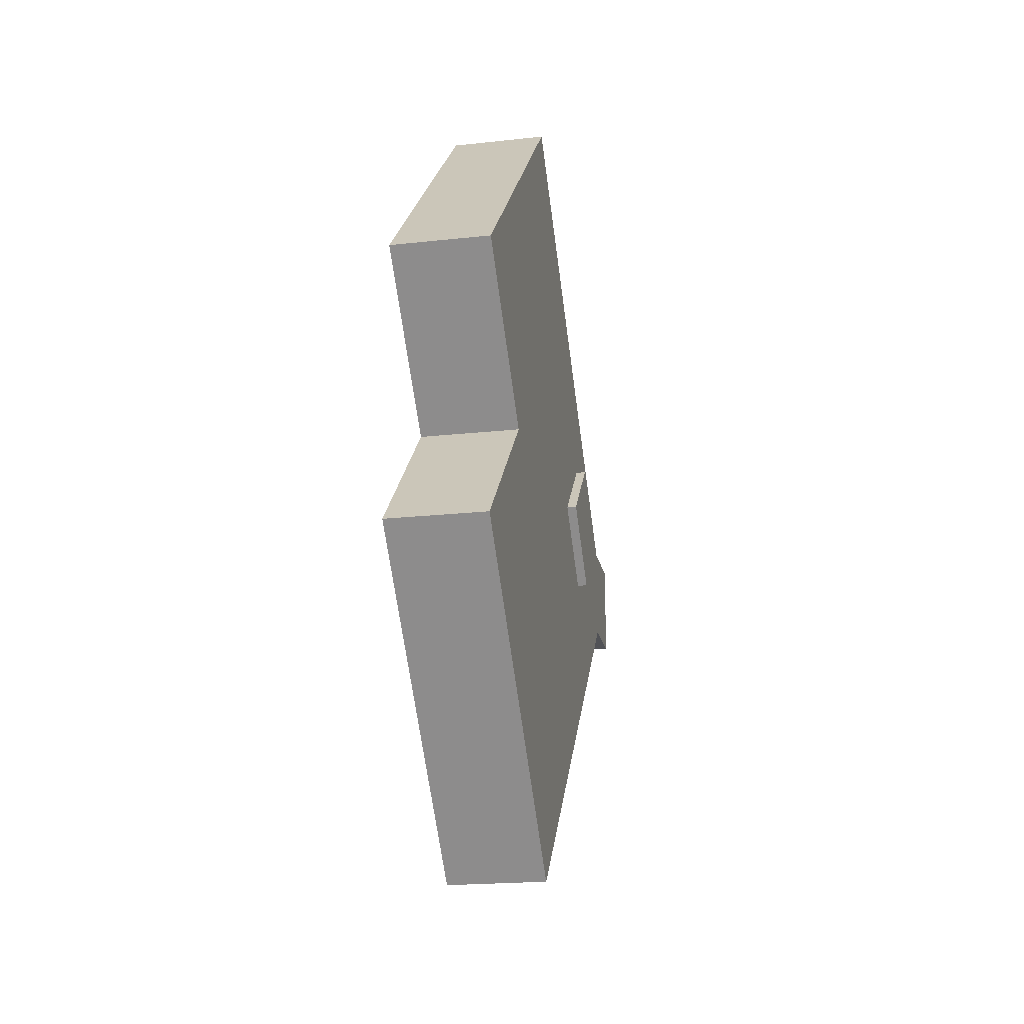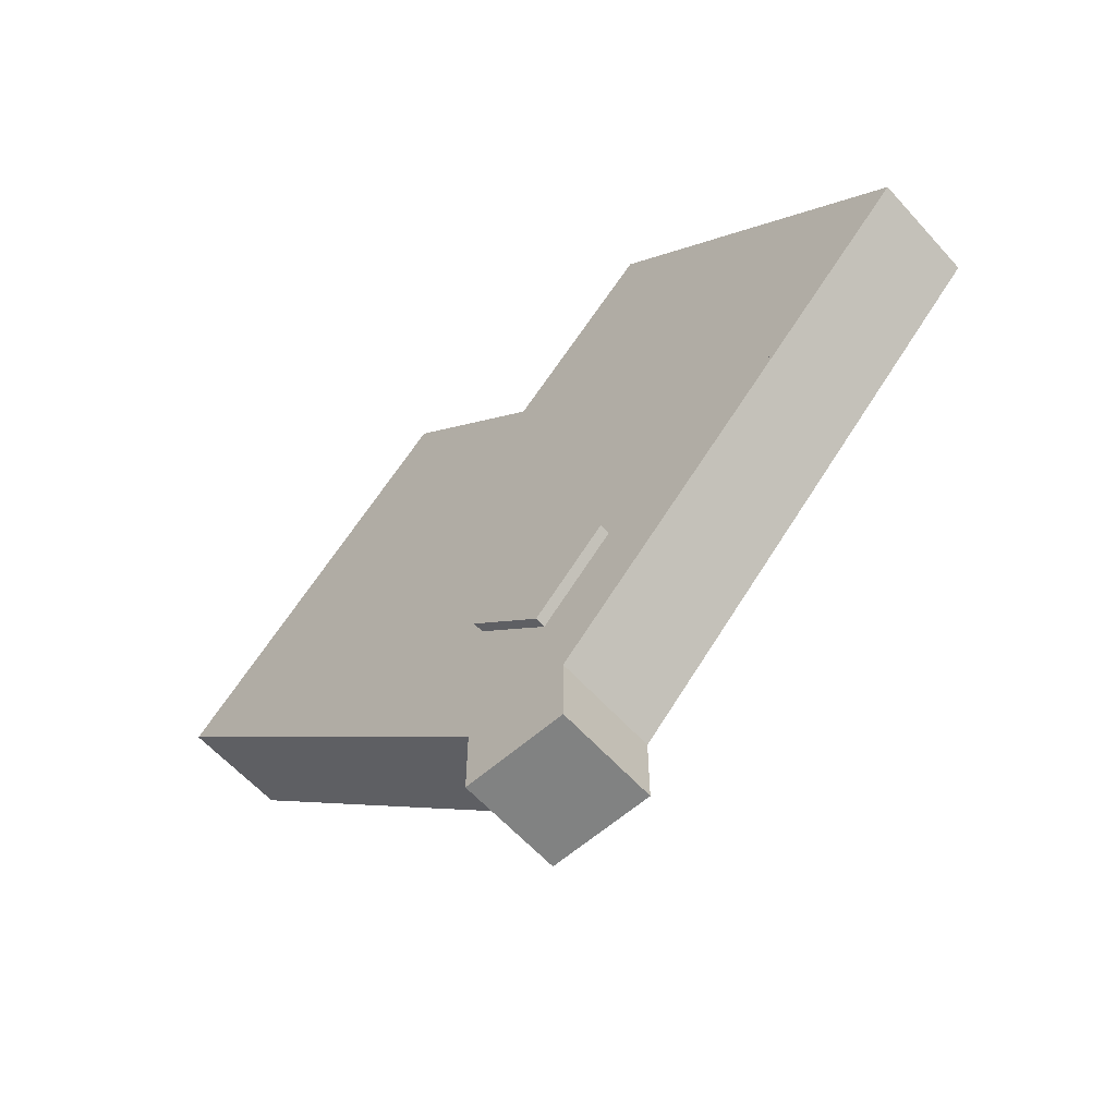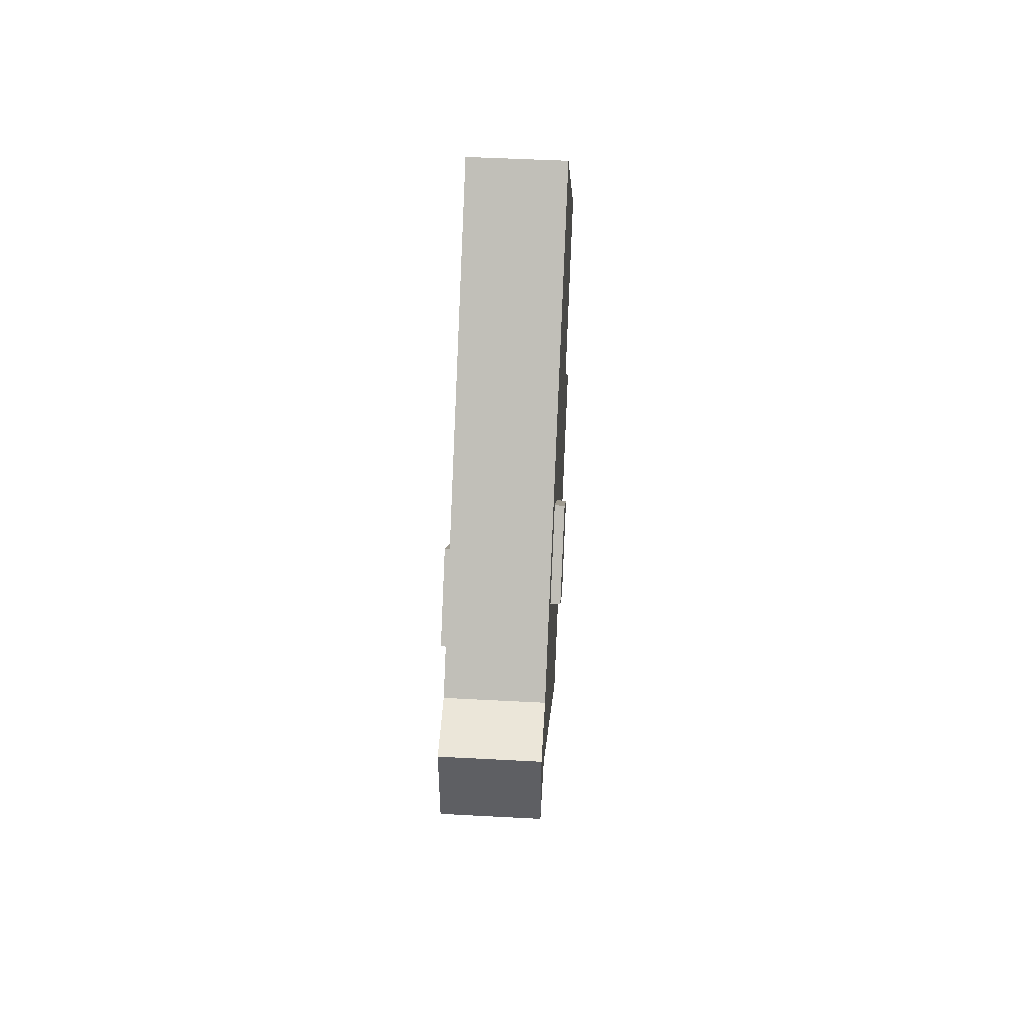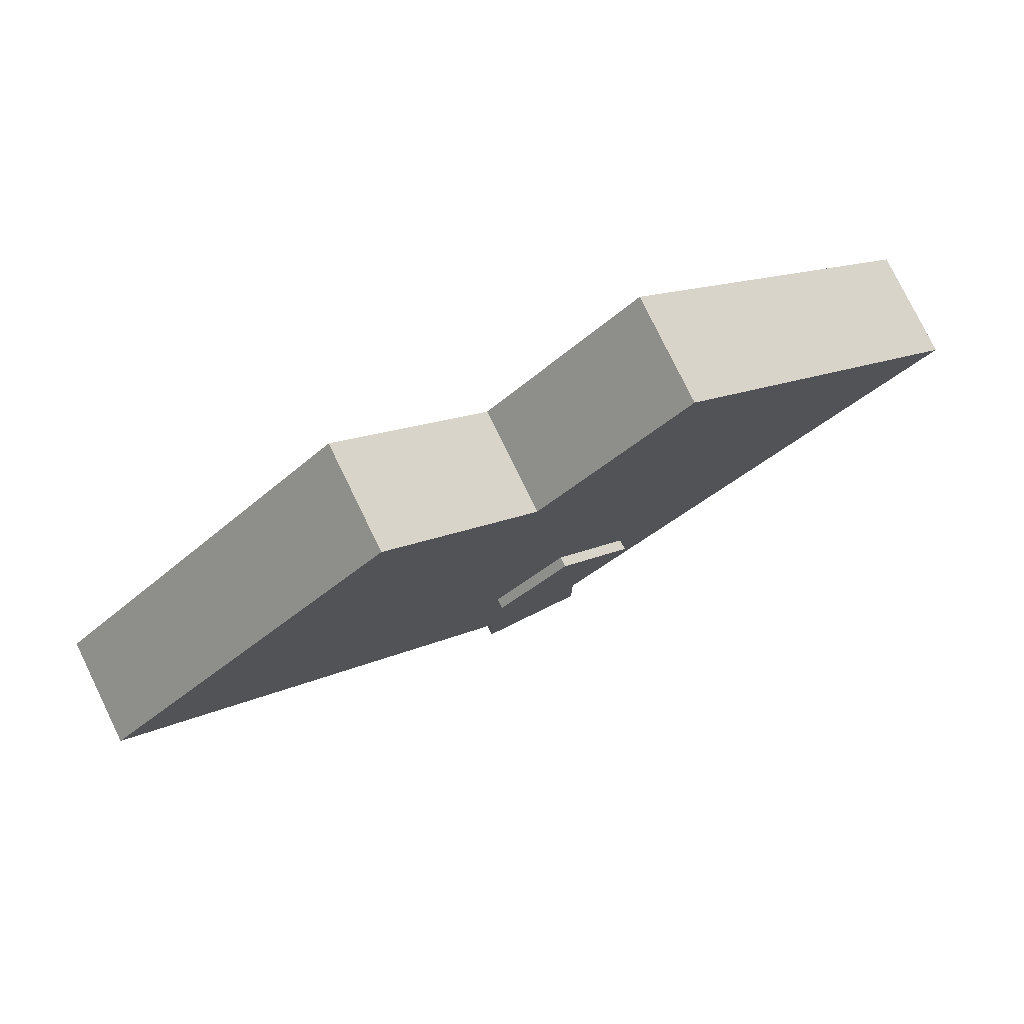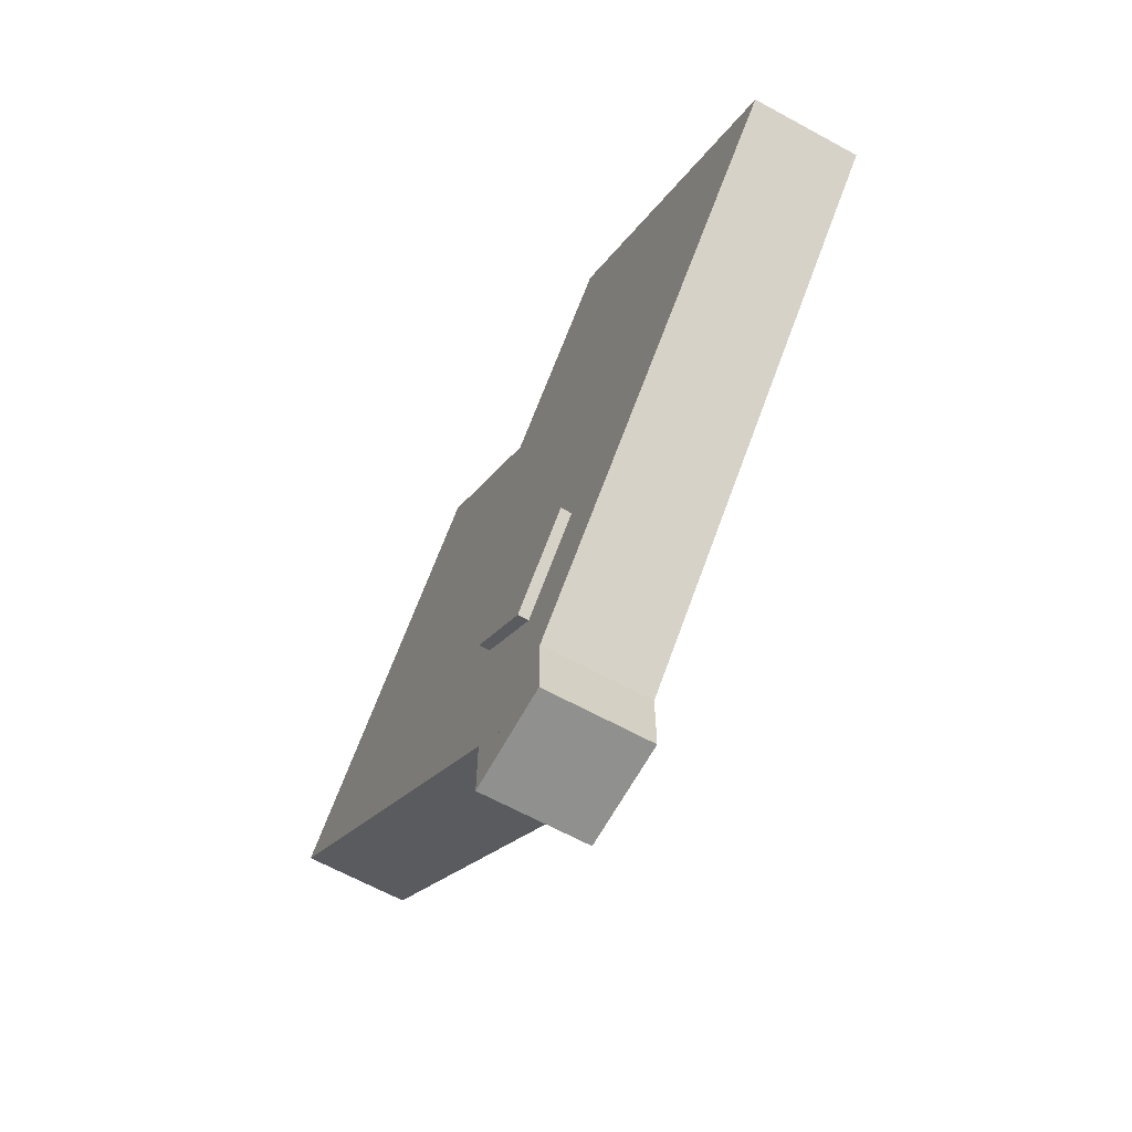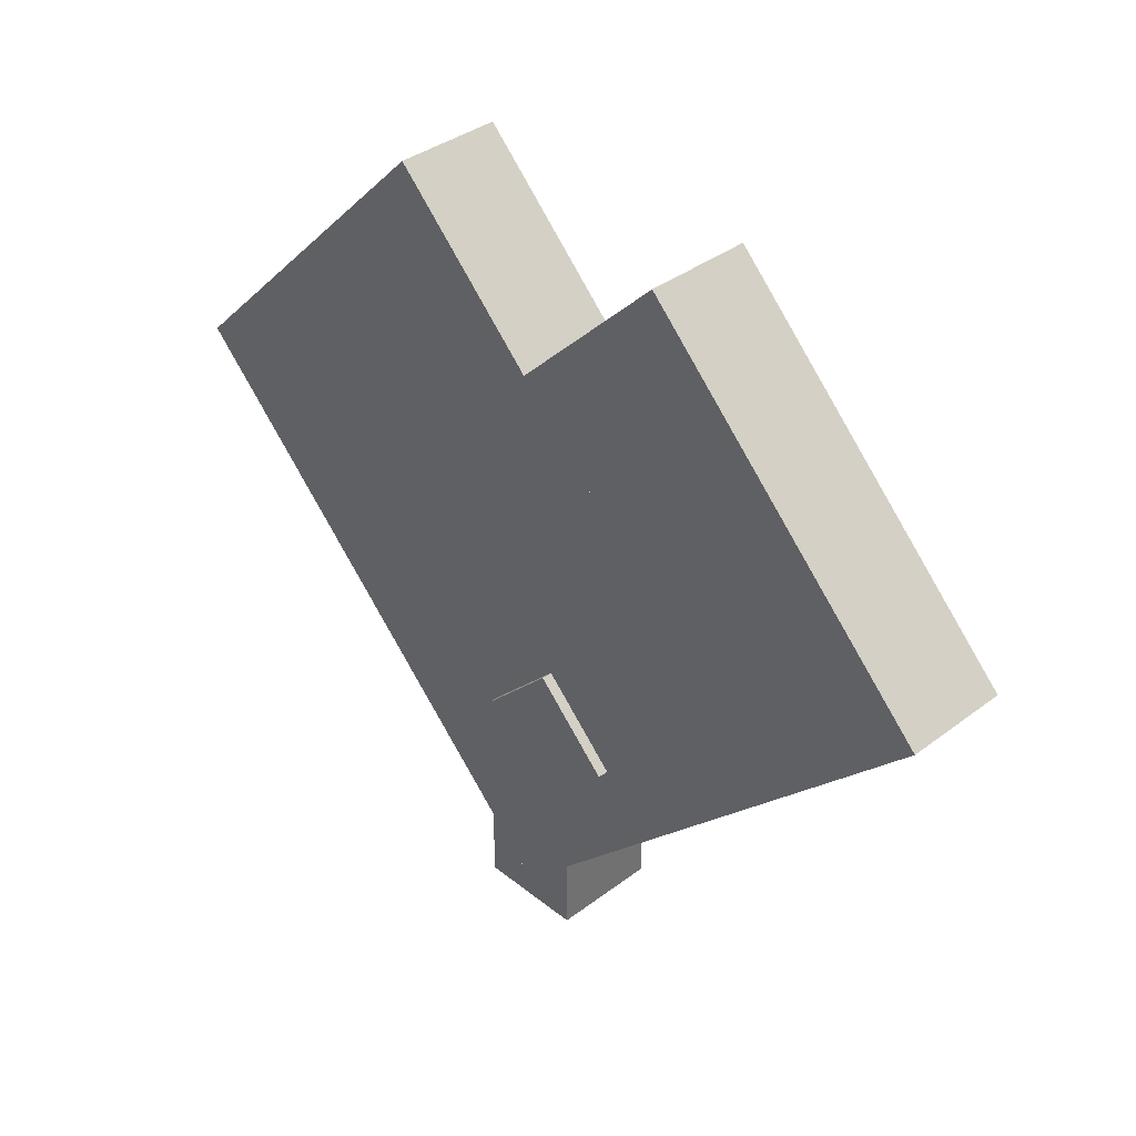
<metadata>
{"format":"obj","ext":"obj","renderer":"f3d","projection":"perspective","resolution":1024,"background":"white","views":[{"elev":-21.2,"azim":11.0,"up":"+Y"},{"elev":-60.6,"azim":131.8,"up":"+Z"},{"elev":48.3,"azim":-176.6,"up":"+Y"},{"elev":78.5,"azim":64.0,"up":"+Z"},{"elev":-65.5,"azim":151.3,"up":"+Z"},{"elev":37.1,"azim":135.8,"up":"+Z"}]}
</metadata>
<code>
o shape1
v 0.03125 -0.03125 -0.0125
v -0.03125 -0.03125 -0.0125
v -0.03125 0.03125 -0.0125
v 0.03125 0.03125 -0.0125
v -0.03125 -0.03125 0.05
v 0.03125 -0.03125 0.05
v 0.03125 0.03125 0.05
v -0.03125 0.03125 0.05
f 1 2 3 4
f 5 6 7 8
f 4 3 8 7
f 6 5 2 1
f 6 1 4 7
f 2 5 8 3
o shape2
v 0.03125 -0.1768 0.1768
v -0.03125 -0.1768 0.1768
v -0.03125 0 0
v 0.03125 -0 0
v -0.03125 0.08839 0.4419
v 0.03125 0.08839 0.4419
v 0.03125 0.2652 0.2652
v -0.03125 0.2652 0.2652
f 9 10 11 12
f 13 14 15 16
f 12 11 16 15
f 14 13 10 9
f 14 9 12 15
f 10 13 16 11
o shape3
v 0.03125 -0 0
v -0.03125 0 0
v -0.03125 0.1768 0.1768
v 0.03125 0.1768 0.1768
v -0.03125 -0.2652 0.2652
v 0.03125 -0.2652 0.2652
v 0.03125 -0.08839 0.4419
v -0.03125 -0.08839 0.4419
f 17 18 19 20
f 21 22 23 24
f 20 19 24 23
f 22 21 18 17
f 22 17 20 23
f 18 21 24 19
o eye1
v 0.025 -0.000444 0.1437
v -0.0375 -0.000444 0.1437
v -0.0375 0.04375 0.09956
v 0.025 0.04375 0.09956
v -0.0375 0.04375 0.1879
v 0.025 0.04375 0.1879
v 0.025 0.08794 0.1437
v -0.0375 0.08794 0.1437
f 25 26 27 28
f 29 30 31 32
f 28 27 32 31
f 30 29 26 25
f 30 25 28 31
f 26 29 32 27
o eye2
v 0.0375 -0.02544 0.125
v -0.025 -0.02544 0.125
v -0.025 0.01875 0.08081
v 0.0375 0.01875 0.08081
v -0.025 0.01875 0.1692
v 0.0375 0.01875 0.1692
v 0.0375 0.06294 0.125
v -0.025 0.06294 0.125
f 33 34 35 36
f 37 38 39 40
f 36 35 40 39
f 38 37 34 33
f 38 33 36 39
f 34 37 40 35

</code>
